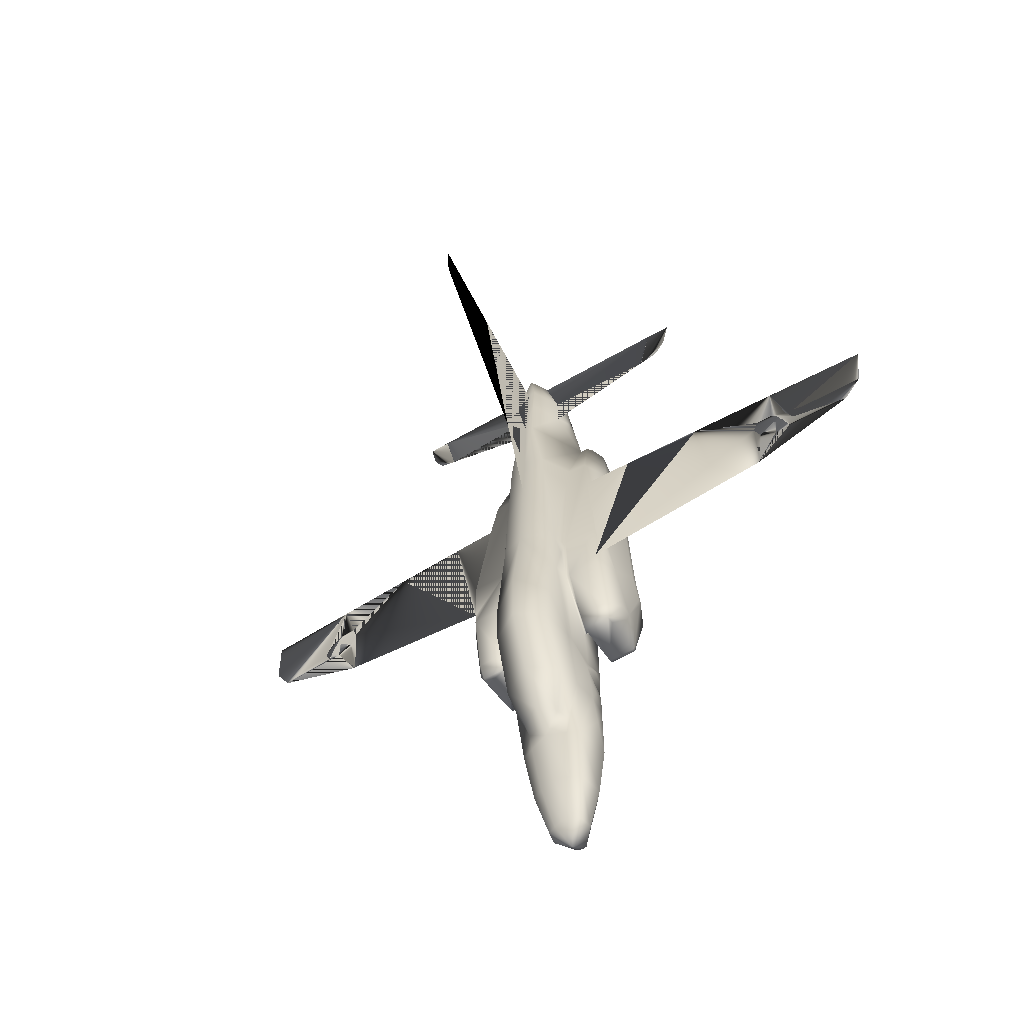
<metadata>
{"format":"obj","ext":"obj","renderer":"f3d","projection":"perspective","resolution":1024,"background":"white","views":[{"elev":-61.5,"azim":-149.5,"up":"+Z"}]}
</metadata>
<code>
v 0.3824 0.1192 0.2898
v 0.3809 0.1301 0.3988
v 0.3832 0.1457 0.3988
v 0.4922 0.1301 0.4128
v 0.5311 0.1114 0.6168
v 0.4821 0.1184 0.6051
v 0.6137 0.09897 0.637
v 0.4252 0.0834 0.866
v 0.4182 0.0834 0.866
v 0.4182 0.06783 0.757
v 0.44 0.06549 0.7445
v 0.4416 0.06783 0.757
v 0.4494 0.05615 0.757
v 0.4891 0.05615 0.6908
v 0.4922 0.05225 0.6635
v 0.4922 0.05615 0.6635
v 0.5 0.05225 0.4689
v 0.4992 0.05615 0.4689
v 0.5039 0.05225 0.4182
v 0.5039 0.05615 0.4167
v 0.5039 0.05615 0.405
v 0.4945 0.05615 0.3326
v 0.4922 0.05225 0.3287
v 0.4922 0.05615 0.3271
v 0.465 0.05615 0.3271
v 0.465 0.05225 0.3287
v 0.4642 0.05615 0.3279
v 0.4634 0.03824 0.3754
v 0.4618 0.05615 0.3754
v 0.4439 0.02578 0.4182
v 0.4556 0.05615 0.391
v 0.4525 0.0507 0.3988
v 0.4416 0.0507 0.3988
v 0.4463 0.05615 0.3918
v 0.4416 0.0507 0.2898
v 0.4299 0.04914 0.2898
v 0.4284 0.04914 0.09119
v 0.4346 0.0507 0.09119
v 0.4416 0.0507 0.1496
v 0.4299 0.04914 0.1496
v 0.4416 0.0507 0.2197
v 0.4299 0.04914 0.2197
v 0.3949 0.1535 0.4689
v 0.4182 0.1613 0.4689
v 0.3816 0.1371 0.44
v 0.3863 0.141 0.4689
v 0.3957 0.1511 0.5343
v 0.4229 0.04914 0.04447
v 0.447 0.05615 0.2898
v 0.447 0.05615 0.2197
v 0.447 0.05615 0.1496
v 0.44 0.05615 0.09119
v 0.4284 0.05615 0.04447
v 0.4182 0.06783 0.025
v 0.4533 0.1107 0.2197
v 0.4533 0.1262 0.2898
v 0.4541 0.1192 0.2898
v 0.4922 0.025 0.4182
v 0.479 0.025 0.4689
v 0.4821 0.03123 0.5171
v 0.4868 0.04525 0.6635
v 0.4766 0.04057 0.6635
v 0.4727 0.05615 0.757
v 0.4611 0.05225 0.757
v 0.4299 0.04836 0.6635
v 0.433 0.04057 0.6635
v 0.4299 0.04836 0.4689
v 0.4354 0.02578 0.4689
v 0.4182 0.09897 0.9205
v 0.3949 0.0507 0.3988
v 0.4066 0.04914 0.3988
v 0.4066 0.04992 0.4354
v 0.4066 0.04836 0.4689
v 0.4299 0.04992 0.4354
v 0.4299 0.04914 0.3988
v 0.4548 0.1371 0.44
v 0.4556 0.1301 0.3988
v 0.4533 0.1457 0.3988
v 0.4408 0.1511 0.5343
v 0.4502 0.141 0.4689
v 0.4416 0.1535 0.4689
v 0.4182 0.1543 0.5903
v 0.4112 0.0834 0.866
v 0.3544 0.1184 0.6051
v 0.3053 0.1114 0.6168
v 0.3443 0.1301 0.4128
v 0.2228 0.09897 0.637
v 0.3925 0.02578 0.4182
v 0.384 0.0507 0.3988
v 0.4011 0.02578 0.4689
v 0.3575 0.025 0.4689
v 0.3443 0.025 0.4182
v 0.4034 0.04057 0.6635
v 0.3598 0.04057 0.6635
v 0.4066 0.04836 0.6635
v 0.3754 0.05225 0.757
v 0.3949 0.06783 0.757
v 0.3871 0.05615 0.757
v 0.3443 0.05225 0.6635
v 0.3497 0.04525 0.6635
v 0.3637 0.05615 0.757
v 0.3544 0.03123 0.5171
v 0.3365 0.05225 0.4689
v 0.3326 0.05225 0.4182
v 0.3326 0.05615 0.405
v 0.4182 0.06082 0.7243
v 0.3964 0.06549 0.7445
v 0.3443 0.05615 0.6635
v 0.3474 0.05615 0.6908
v 0.3373 0.05615 0.4689
v 0.3326 0.05615 0.4167
v 0.3443 0.05615 0.3271
v 0.3443 0.05225 0.3287
v 0.3419 0.05615 0.3326
v 0.3723 0.05615 0.3279
v 0.3715 0.05225 0.3287
v 0.3715 0.05615 0.3271
v 0.3746 0.05615 0.3754
v 0.3731 0.03824 0.3754
v 0.3809 0.05615 0.391
v 0.3902 0.05615 0.3918
v 0.3894 0.05615 0.2898
v 0.3949 0.0507 0.2898
v 0.4066 0.04914 0.1496
v 0.3949 0.0507 0.1496
v 0.4019 0.0507 0.09119
v 0.4066 0.04914 0.2197
v 0.3949 0.0507 0.2197
v 0.4066 0.04914 0.2898
v 0.4081 0.04914 0.09119
v 0.4136 0.04914 0.04447
v 0.3894 0.05615 0.2197
v 0.3894 0.05615 0.1496
v 0.3964 0.05615 0.09119
v 0.4081 0.05615 0.04447
v 0.3832 0.1262 0.2898
v 0.3832 0.1107 0.2197
v 0.1566 0.09352 0.5802
v 0.1582 0.08963 0.5132
v 0.1511 0.09197 0.5966
v 0.1325 0.08496 0.6596
v 0.1504 0.09275 0.5639
v 0.1348 0.08885 0.6036
v 0.1332 0.09041 0.5584
v 0.1177 0.08729 0.5646
v 0.0507 0.07717 0.581
v 0.1589 0.09352 0.5055
v 0.1114 0.08652 0.581
v 0.1184 0.08652 0.5973
v 0.6783 0.08963 0.5132
v 0.6799 0.09352 0.5802
v 0.6853 0.09197 0.5966
v 0.704 0.08496 0.6596
v 0.6861 0.09275 0.5639
v 0.7017 0.08885 0.6036
v 0.7032 0.09041 0.5584
v 0.6775 0.09352 0.5055
v 0.7858 0.07717 0.581
v 0.725 0.08652 0.581
v 0.7188 0.08729 0.5646
v 0.8052 0.07328 0.6176
v 0.8115 0.06783 0.6869
v 0.718 0.08652 0.5973
v 0.4182 0.04836 0.4689
v 0.3824 0.07484 0.757
v 0.3863 0.06783 0.757
v 0.3824 0.06004 0.757
v 0.3754 0.05693 0.757
v 0.3326 0.0725 0.3505
v 0.3559 0.06783 0.757
v 0.3676 0.06004 0.757
v 0.3645 0.06783 0.757
v 0.3676 0.07484 0.757
v 0.3668 0.08729 0.757
v 0.3754 0.07873 0.757
v 0.3754 0.08729 0.757
v 0.3326 0.0834 0.3474
v 0.3443 0.1107 0.3131
v 0.3326 0.0982 0.3435
v 0.4019 0.0834 0.866
v 0.3746 0.06783 0.3754
v 0.3988 0.06783 0.04447
v 0.3871 0.06783 0.09119
v 0.3925 0.09352 0.08963
v 0.4182 0.1145 0.9361
v 0.4066 0.1107 0.9205
v 0.3793 0.06783 0.1496
v 0.3871 0.1029 0.148
v 0.3443 0.1021 0.3147
v 0.3443 0.0834 0.3201
v 0.3357 0.0834 0.3404
v 0.3443 0.06549 0.3248
v 0.4182 0.1301 0.9205
v 0.3941 0.09352 0.866
v 0.4587 0.09664 0.2898
v 0.4587 0.1005 0.3209
v 0.4572 0.06783 0.3754
v 0.4354 0.08107 0.04291
v 0.4439 0.09352 0.08963
v 0.4494 0.06783 0.09119
v 0.4346 0.0834 0.866
v 0.4494 0.1029 0.148
v 0.4572 0.06783 0.1496
v 0.458 0.08729 0.2197
v 0.4572 0.07795 0.1901
v 0.4377 0.06783 0.04447
v 0.4182 0.04836 0.09119
v 0.4182 0.04836 0.1496
v 0.4572 0.06783 0.2197
v 0.4182 0.04836 0.2197
v 0.4182 0.04836 0.2898
v 0.4572 0.06783 0.2898
v 0.4182 0.04836 0.3988
v 0.3793 0.07795 0.1901
v 0.3785 0.08729 0.2197
v 0.4182 0.04836 0.04447
v 0.3871 0.09897 0.866
v 0.3871 0.07951 0.757
v 0.4603 0.1301 0.3988
v 0.4634 0.1005 0.3209
v 0.4618 0.06783 0.3754
v 0.4805 0.06783 0.757
v 0.465 0.1107 0.3131
v 0.4922 0.1184 0.3287
v 0.4922 0.1107 0.3131
v 0.465 0.1184 0.3287
v 0.4922 0.1301 0.3988
v 0.4572 0.1301 0.4689
v 0.4922 0.1301 0.4689
v 0.5039 0.0982 0.3435
v 0.5039 0.1083 0.3988
v 0.4984 0.1184 0.4689
v 0.4572 0.1145 0.6635
v 0.4766 0.1122 0.6659
v 0.4922 0.08652 0.6635
v 0.4611 0.08729 0.757
v 0.4696 0.08729 0.757
v 0.4182 0.1457 0.757
v 0.4268 0.1457 0.757
v 0.4385 0.1449 0.6635
v 0.4182 0.1379 0.866
v 0.4268 0.1387 0.866
v 0.4268 0.1418 0.8232
v 0.4299 0.1107 0.9205
v 0.4182 0.04836 0.6635
v 0.4541 0.0943 0.8232
v 0.4494 0.09897 0.866
v 0.4424 0.09352 0.866
v 0.3933 0.1099 0.866
v 0.4097 0.1387 0.866
v 0.4097 0.1457 0.757
v 0.4097 0.1418 0.8232
v 0.398 0.1449 0.6635
v 0.3793 0.1145 0.6635
v 0.4182 0.1496 0.6635
v 0.3443 0.08652 0.6635
v 0.3598 0.1122 0.6659
v 0.338 0.1184 0.4689
v 0.3793 0.1301 0.4689
v 0.3443 0.1301 0.4689
v 0.3326 0.1083 0.3988
v 0.3427 0.1262 0.4689
v 0.3443 0.1184 0.3287
v 0.3762 0.1301 0.3988
v 0.3443 0.1301 0.3988
v 0.5039 0.0834 0.3474
v 0.4494 0.07951 0.757
v 0.4541 0.07484 0.757
v 0.4611 0.07873 0.757
v 0.4689 0.07484 0.757
v 0.472 0.06783 0.757
v 0.4689 0.06004 0.757
v 0.4611 0.05693 0.757
v 0.4541 0.06004 0.757
v 0.4502 0.06783 0.757
v 0.5039 0.0725 0.3505
v 0.3793 0.06783 0.2197
v 0.3777 0.09664 0.2898
v 0.3777 0.1005 0.3209
v 0.4011 0.08107 0.04291
v 0.4089 0.08418 0.04369
v 0.4027 0.09742 0.09041
v 0.3988 0.1075 0.1488
v 0.4393 0.1091 0.1714
v 0.4377 0.1075 0.1488
v 0.4338 0.09742 0.09041
v 0.4276 0.08418 0.04369
v 0.3925 0.1107 0.8232
v 0.3715 0.1107 0.3131
v 0.3715 0.1184 0.3287
v 0.3731 0.1005 0.3209
v 0.3793 0.06783 0.3754
v 0.3824 0.0943 0.8232
v 0.4432 0.1099 0.866
v 0.4439 0.1107 0.8232
v 0.4938 0.1262 0.4689
v 0.5008 0.0834 0.3404
v 0.4922 0.0834 0.3201
v 0.4922 0.1021 0.3147
v 0.4922 0.06549 0.3248
v 0.3793 0.06783 0.2898
v 0.3785 0.0943 0.2734
v 0.3785 0.07951 0.2804
v 0.3793 0.06783 0.2742
v 0.3785 0.09041 0.2446
v 0.377 0.09975 0.2594
v 0.3793 0.06783 0.2461
v 0.3785 0.07951 0.2399
v 0.3832 0.06238 0.2602
v 0.4572 0.06783 0.2742
v 0.458 0.07951 0.2804
v 0.458 0.0943 0.2734
v 0.458 0.09041 0.2446
v 0.4595 0.09975 0.2594
v 0.458 0.07951 0.2399
v 0.4572 0.06783 0.2461
v 0.4533 0.06238 0.2602
v 0.4182 0.1145 0.1496
v 0.3972 0.1091 0.1714
v 0.3995 0.1223 0.1706
v 0.4182 0.1768 0.3598
v 0.447 0.1589 0.2882
v 0.4494 0.1574 0.338
v 0.4369 0.1223 0.1706
v 0.4182 0.134 0.173
v 0.4486 0.1356 0.2181
v 0.4182 0.1535 0.2197
v 0.4182 0.1768 0.2898
v 0.3879 0.1356 0.2181
v 0.3894 0.1589 0.2882
v 0.3871 0.1574 0.338
v 0.3676 0.07484 0.7764
v 0.3645 0.06783 0.7764
v 0.3676 0.06004 0.7764
v 0.4611 0.07873 0.7764
v 0.4541 0.07484 0.7764
v 0.4502 0.06783 0.7764
v 0.3824 0.07484 0.7764
v 0.3863 0.06783 0.7764
v 0.3754 0.07873 0.7764
v 0.3824 0.06004 0.7764
v 0.3754 0.05693 0.7764
v 0.4689 0.07484 0.7764
v 0.472 0.06783 0.7764
v 0.4689 0.06004 0.7764
v 0.4611 0.05693 0.7764
v 0.4541 0.06004 0.7764
v 0.4182 0.08729 0.04447
v 0.4182 0.1029 0.09119
v 0.5677 0.09119 0.9664
v 0.5934 0.08729 0.975
v 0.5864 0.08807 0.9368
v 0.5545 0.09275 0.8979
v 0.574 0.08963 0.9111
v 0.4182 0.1885 0.6986
v 0.4182 0.3248 0.8699
v 0.4182 0.3326 0.8855
v 0.4182 0.2399 0.894
v 0.4182 0.3326 0.9205
v 0.2687 0.09119 0.9664
v 0.243 0.08729 0.975
v 0.25 0.08807 0.9368
v 0.282 0.09275 0.8979
v 0.2625 0.08963 0.9111
v 0.025 0.06783 0.6869
v 0.03123 0.07328 0.6176
f 1 2 3
f 4 5 6
f 4 5 7
f 8 9 10
f 11 12 10
f 13 12 11
f 14 15 16
f 16 15 17
f 18 17 19
f 20 19 21
f 22 23 24
f 25 26 27
f 27 26 28
f 29 28 30
f 31 32 33
f 34 33 35
f 36 35 33
f 37 38 39
f 40 39 41
f 42 41 35
f 3 43 44
f 3 45 46
f 44 43 47
f 43 46 47
f 48 38 37
f 49 35 41
f 50 41 39
f 51 39 38
f 52 38 48
f 53 48 54
f 55 56 57
f 3 2 45
f 23 22 21
f 58 19 17
f 58 17 59
f 60 59 17
f 60 17 15
f 61 62 59
f 63 64 62
f 14 63 61
f 13 65 66
f 66 64 13
f 64 66 62
f 67 68 66
f 68 59 62
f 33 30 68
f 30 58 59
f 33 32 30
f 9 8 69
f 70 71 72
f 70 72 73
f 67 74 33
f 74 75 33
f 76 77 78
f 79 80 81
f 82 79 81
f 81 80 76
f 44 81 78
f 56 78 77
f 69 83 9
f 84 85 86
f 87 85 86
f 88 89 70
f 90 91 92
f 73 90 88
f 93 94 91
f 95 93 90
f 94 93 96
f 97 10 9
f 98 96 93
f 93 95 98
f 99 100 101
f 100 94 96
f 102 91 94
f 100 99 103
f 103 91 102
f 91 103 92
f 103 104 92
f 92 104 105
f 106 10 97
f 107 97 98
f 108 99 109
f 110 103 99
f 111 104 103
f 105 104 111
f 112 113 114
f 115 116 117
f 118 119 116
f 120 89 88
f 121 70 89
f 122 123 70
f 71 70 123
f 124 125 126
f 127 128 125
f 129 123 128
f 130 126 131
f 132 128 123
f 133 125 128
f 134 126 125
f 135 131 126
f 54 131 135
f 1 136 137
f 87 138 139
f 87 140 138
f 87 141 140
f 138 142 139
f 141 143 140
f 142 144 139
f 92 119 88
f 92 113 116
f 145 146 147
f 145 148 146
f 148 149 141
f 149 143 141
f 147 139 144
f 30 28 58
f 28 26 23
f 4 150 151
f 151 152 7
f 152 153 7
f 150 154 151
f 152 155 153
f 150 156 154
f 156 157 158
f 158 159 160
f 158 161 162
f 153 155 163
f 156 150 157
f 72 164 73
f 4 7 5
f 165 166 97
f 166 167 98
f 96 98 167
f 101 96 168
f 105 169 114
f 170 101 171
f 170 172 173
f 174 173 175
f 176 175 165
f 101 170 109
f 177 169 105
f 178 177 179
f 95 107 98
f 69 180 83
f 120 118 181
f 121 120 181
f 182 183 184
f 181 118 115
f 185 186 69
f 85 87 86
f 183 187 188
f 112 114 169
f 189 190 191
f 191 190 192
f 193 186 185
f 69 194 180
f 195 196 197
f 198 199 200
f 8 201 69
f 199 202 203
f 55 204 205
f 202 205 203
f 206 200 52
f 48 37 207
f 200 203 51
f 37 40 208
f 203 209 50
f 40 42 210
f 42 36 211
f 212 197 34
f 36 75 213
f 188 214 215
f 198 206 54
f 206 53 54
f 48 216 54
f 69 186 194
f 217 194 186
f 218 97 180
f 176 218 194
f 219 220 196
f 220 221 197
f 14 222 63
f 220 219 223
f 25 27 220
f 224 225 223
f 226 223 219
f 226 219 227
f 97 83 180
f 228 219 77
f 228 229 4
f 224 230 225
f 227 231 230
f 232 18 20
f 227 4 229
f 233 234 6
f 235 16 18
f 236 237 234
f 237 222 235
f 222 14 16
f 238 239 240
f 239 236 233
f 241 242 243
f 193 242 241
f 242 193 244
f 95 245 106
f 245 95 73
f 164 67 65
f 11 106 245
f 201 8 12
f 246 247 248
f 248 201 12
f 244 248 247
f 248 244 69
f 201 248 69
f 249 217 186
f 185 244 193
f 69 244 185
f 241 250 193
f 220 27 29
f 197 221 31
f 221 29 31
f 238 251 252
f 253 254 176
f 255 253 251
f 256 108 109
f 257 256 170
f 13 11 65
f 254 257 174
f 258 110 108
f 259 260 84
f 261 258 262
f 261 111 110
f 263 179 261
f 178 179 263
f 264 265 86
f 2 264 259
f 230 266 225
f 230 231 20
f 267 268 269
f 236 269 270
f 237 270 271
f 271 272 63
f 272 273 64
f 273 274 13
f 12 13 274
f 267 12 275
f 187 214 188
f 135 134 183
f 216 207 130
f 134 133 187
f 22 276 21
f 207 208 124
f 133 132 277
f 208 210 127
f 210 211 129
f 45 259 46
f 1 278 279
f 54 280 281
f 281 280 184
f 282 184 188
f 283 188 137
f 246 236 239
f 284 55 202
f 285 202 199
f 286 199 198
f 287 198 54
f 263 265 264
f 77 196 195
f 80 228 76
f 76 228 77
f 79 240 233
f 82 255 240
f 288 252 251
f 264 289 290
f 290 289 178
f 289 291 115
f 289 264 291
f 122 121 292
f 279 292 181
f 2 279 291
f 54 216 131
f 54 135 182
f 54 182 280
f 67 164 74
f 211 213 71
f 74 164 213
f 260 262 84
f 262 258 256
f 256 257 84
f 252 288 249
f 288 293 217
f 242 294 295
f 294 247 246
f 6 296 229
f 6 235 232
f 6 234 235
f 209 205 204
f 209 203 205
f 215 214 277
f 214 187 277
f 4 296 5
f 296 6 5
f 7 151 150
f 7 152 151
f 7 153 152
f 151 154 150
f 153 155 152
f 154 156 150
f 153 163 155
f 153 162 161
f 158 160 159
f 158 157 156
f 71 213 164
f 266 276 22
f 297 298 299
f 300 298 297
f 301 292 279
f 2 259 45
f 46 259 254
f 47 253 255
f 157 150 156
f 302 303 301
f 303 304 301
f 137 305 306
f 306 302 1
f 137 215 305
f 302 278 1
f 277 307 308
f 308 305 215
f 132 307 277
f 132 309 307
f 132 122 309
f 122 304 309
f 122 301 304
f 143 149 141
f 149 148 146
f 148 145 146
f 145 144 147
f 212 310 311
f 195 212 311
f 57 195 312
f 313 204 55
f 57 312 314
f 57 314 313
f 204 313 315
f 204 315 316
f 310 212 49
f 317 310 49
f 317 49 50
f 316 317 50
f 209 316 50
f 85 84 262
f 85 262 86
f 139 144 142
f 140 143 141
f 139 142 138
f 140 141 87
f 138 140 87
f 86 139 138
f 144 139 147
f 318 319 320
f 321 44 78
f 322 323 78
f 321 323 322
f 324 284 318
f 325 324 318
f 326 322 56
f 327 328 322
f 318 320 325
f 324 326 55
f 325 327 326
f 320 329 327
f 319 137 329
f 329 330 328
f 328 330 331
f 136 3 331
f 331 3 44
f 137 136 330
f 266 24 300
f 178 189 191
f 191 192 112
f 266 297 299
f 306 305 308
f 312 311 310
f 332 333 334
f 335 336 337
f 338 339 166
f 340 338 165
f 339 341 167
f 341 342 168
f 342 334 171
f 334 333 172
f 333 332 173
f 270 269 335
f 332 340 175
f 271 270 343
f 272 271 344
f 273 272 345
f 274 273 346
f 275 274 347
f 268 275 337
f 269 268 336
f 223 225 299
f 348 287 54
f 318 284 285
f 283 319 318
f 349 318 285
f 348 349 286
f 282 283 318
f 281 282 349
f 117 116 113
f 54 281 348
f 350 351 352
f 353 354 352
f 355 356 357
f 358 359 357
f 360 361 362
f 363 364 362
f 355 356 357
f 358 359 357
f 82 355 255
f 255 355 82
f 355 238 255
f 255 238 355
f 355 358 241
f 238 241 358
f 288 249 363
f 363 249 288
f 249 186 360
f 363 360 186
f 295 294 353
f 353 294 295
f 294 244 350
f 353 350 244
f 82 355 255
f 255 355 82
f 355 238 255
f 255 238 355
f 355 358 241
f 238 241 358
f 143 140 138
f 149 148 145
f 155 152 151
f 163 159 160
f 1 3 136
f 8 10 12
f 11 10 106
f 16 17 18
f 18 19 20
f 27 28 29
f 29 30 32
f 29 32 31
f 31 33 34
f 34 35 49
f 36 33 75
f 37 39 40
f 40 41 42
f 42 35 36
f 3 46 43
f 44 47 82
f 49 41 50
f 50 39 51
f 51 38 52
f 52 48 53
f 23 21 19
f 23 19 58
f 60 15 61
f 61 59 60
f 63 62 61
f 14 61 15
f 67 66 65
f 68 62 66
f 33 68 67
f 30 59 68
f 82 81 44
f 81 76 78
f 56 77 57
f 90 92 88
f 73 88 70
f 93 91 90
f 95 90 73
f 97 9 83
f 99 101 109
f 100 96 101
f 102 94 100
f 100 103 102
f 92 105 114
f 92 114 113
f 106 97 107
f 110 99 108
f 111 103 110
f 118 116 115
f 120 88 119
f 120 119 118
f 121 89 120
f 122 70 121
f 71 123 129
f 124 126 130
f 127 125 124
f 129 128 127
f 132 123 122
f 133 128 132
f 134 125 133
f 135 126 134
f 87 139 86
f 92 116 119
f 145 147 144
f 148 141 365
f 148 365 366
f 148 366 146
f 28 23 58
f 4 151 7
f 156 158 160
f 158 162 153
f 158 153 163
f 158 163 159
f 165 97 218
f 166 98 97
f 96 167 168
f 101 168 171
f 170 171 172
f 170 173 174
f 174 175 176
f 176 165 218
f 177 105 111
f 177 111 261
f 177 261 179
f 121 181 292
f 182 184 280
f 181 115 291
f 183 188 184
f 112 169 177
f 195 197 212
f 198 200 206
f 199 203 200
f 55 205 202
f 206 52 53
f 48 207 216
f 200 51 52
f 37 208 207
f 203 50 51
f 40 210 208
f 42 211 210
f 212 34 49
f 36 213 211
f 188 215 137
f 218 180 194
f 176 194 217
f 176 217 293
f 219 196 77
f 220 197 196
f 25 220 223
f 224 223 226
f 226 227 224
f 228 4 227
f 228 227 219
f 227 230 224
f 232 20 231
f 227 229 296
f 227 296 232
f 227 232 231
f 233 6 229
f 233 229 228
f 235 18 232
f 236 234 233
f 237 235 234
f 222 16 235
f 238 240 255
f 239 233 240
f 241 243 239
f 241 239 238
f 242 244 247
f 242 247 294
f 95 106 107
f 245 73 164
f 164 65 245
f 11 245 65
f 246 248 267
f 246 267 236
f 248 12 267
f 249 186 193
f 249 193 250
f 220 29 221
f 197 31 34
f 238 252 250
f 238 250 241
f 253 176 251
f 255 251 238
f 256 109 170
f 257 170 174
f 254 174 176
f 258 108 256
f 259 84 257
f 259 257 254
f 261 262 260
f 261 260 86
f 261 86 265
f 261 110 258
f 263 261 265
f 264 86 260
f 264 260 259
f 230 20 21
f 230 21 276
f 230 276 266
f 267 269 236
f 236 270 237
f 237 271 222
f 271 63 222
f 272 64 63
f 273 13 64
f 12 274 275
f 267 275 268
f 135 183 182
f 216 130 131
f 134 187 183
f 207 124 130
f 133 277 187
f 208 127 124
f 210 129 127
f 1 279 2
f 281 184 282
f 282 188 283
f 283 137 319
f 246 239 243
f 246 243 295
f 284 202 285
f 285 199 286
f 286 198 287
f 263 264 290
f 77 195 57
f 79 233 228
f 79 228 80
f 82 240 79
f 288 251 176
f 288 176 293
f 290 178 263
f 289 115 117
f 122 292 301
f 279 181 291
f 2 291 264
f 211 71 129
f 74 213 75
f 262 256 84
f 252 249 250
f 288 217 249
f 242 295 243
f 294 246 295
f 6 232 296
f 7 150 4
f 153 161 158
f 153 158 159
f 153 159 163
f 158 156 160
f 71 164 72
f 266 22 24
f 301 279 278
f 46 254 253
f 46 253 47
f 47 255 82
f 302 301 278
f 137 306 1
f 277 308 215
f 149 146 366
f 149 366 365
f 149 365 141
f 145 147 146
f 195 311 312
f 57 313 55
f 204 316 209
f 86 138 87
f 321 78 323
f 322 78 56
f 321 322 328
f 326 56 55
f 327 322 326
f 324 55 284
f 325 326 324
f 320 327 325
f 319 329 320
f 329 328 327
f 328 331 321
f 136 331 330
f 331 44 321
f 137 330 329
f 266 300 297
f 178 191 177
f 191 112 177
f 266 299 225
f 306 308 307
f 306 307 309
f 306 309 304
f 306 304 303
f 306 303 302
f 312 310 317
f 312 317 316
f 312 316 315
f 312 315 313
f 312 313 314
f 332 334 342
f 332 342 341
f 332 341 339
f 332 339 338
f 332 338 340
f 335 337 347
f 335 347 346
f 335 346 345
f 335 345 344
f 335 344 343
f 338 166 165
f 340 165 175
f 339 167 166
f 341 168 167
f 342 171 168
f 334 172 171
f 333 173 172
f 270 335 343
f 332 175 173
f 271 343 344
f 272 344 345
f 273 345 346
f 274 346 347
f 275 347 337
f 268 337 336
f 269 336 335
f 223 299 298
f 223 298 300
f 223 300 24
f 223 24 23
f 223 23 26
f 223 26 25
f 349 285 286
f 348 286 287
f 282 318 349
f 281 349 348
f 117 113 112
f 117 112 192
f 117 192 190
f 117 190 189
f 117 189 178
f 117 178 289
f 350 352 354
f 350 354 353
f 353 352 351
f 353 351 350
f 355 357 359
f 355 359 358
f 358 357 356
f 358 356 355
f 360 362 364
f 360 364 363
f 363 362 361
f 363 361 360
f 355 357 359
f 355 359 358
f 358 357 356
f 358 356 355
f 355 241 238
f 238 358 355
f 249 360 363
f 363 186 249
f 294 350 353
f 353 244 294
f 355 241 238
f 238 358 355
f 143 138 142
f 143 142 144
f 143 144 145
f 143 145 148
f 143 148 149
f 149 145 144
f 149 144 142
f 149 142 138
f 149 138 140
f 149 140 143
f 155 151 154
f 155 154 156
f 155 156 160
f 155 160 159
f 155 159 163
f 163 160 156
f 163 156 154
f 163 154 151
f 163 151 152
f 163 152 155

</code>
